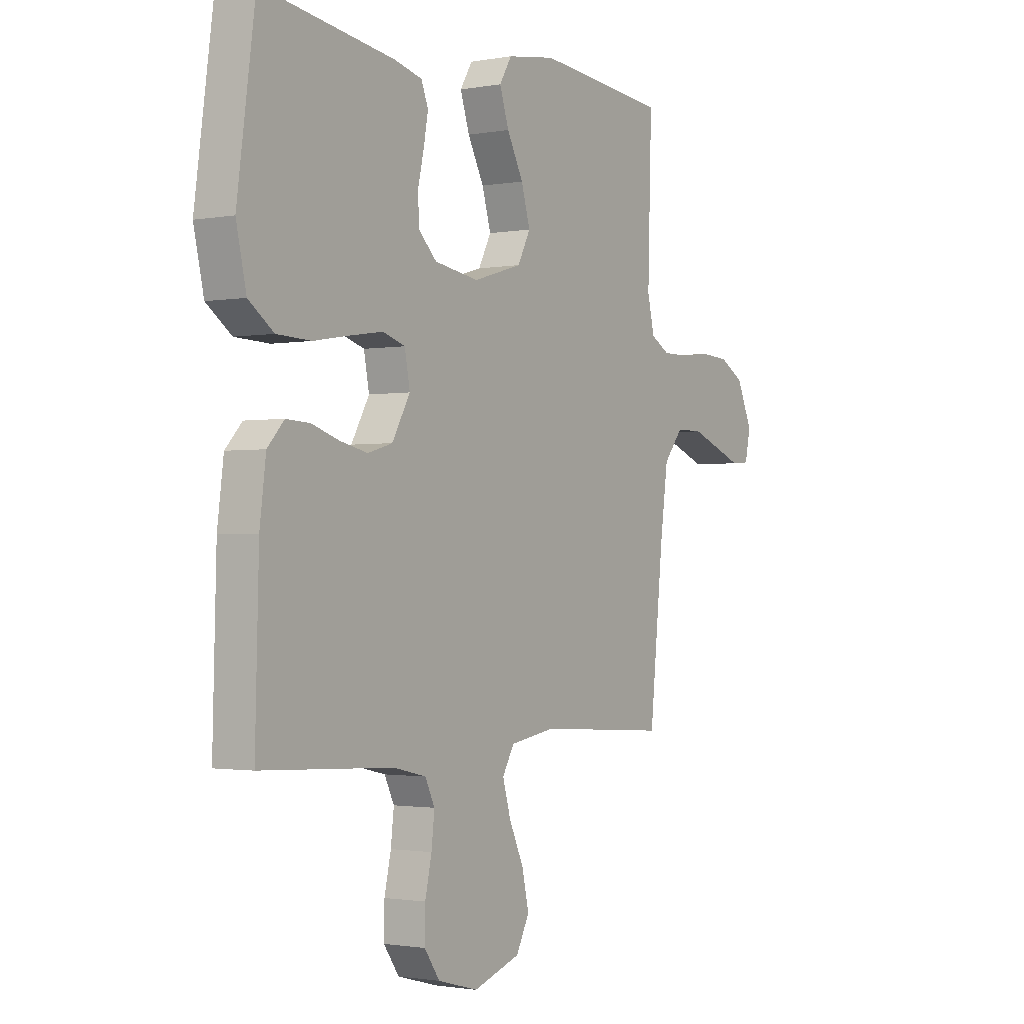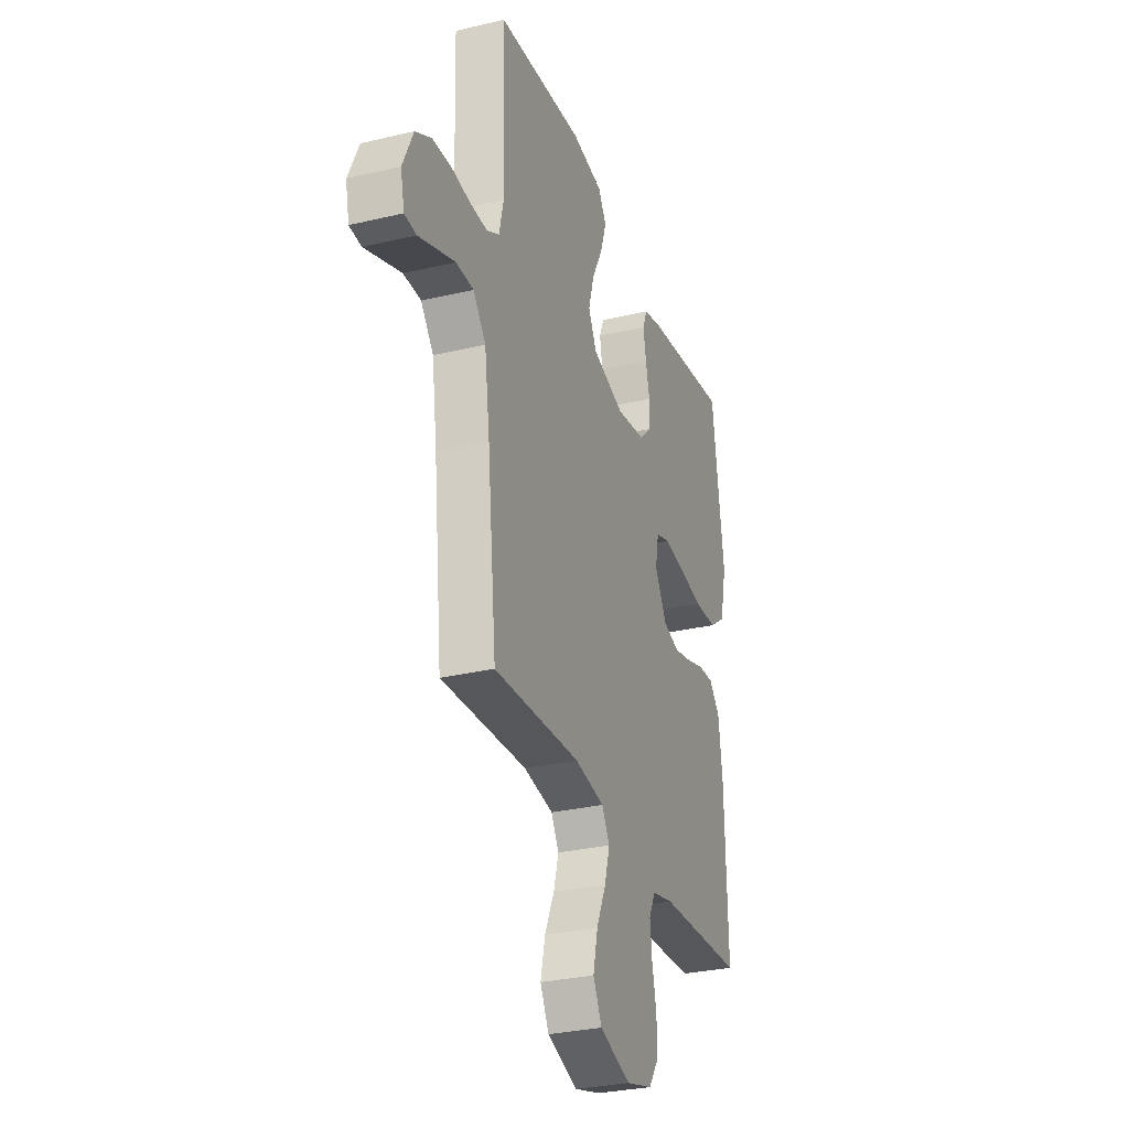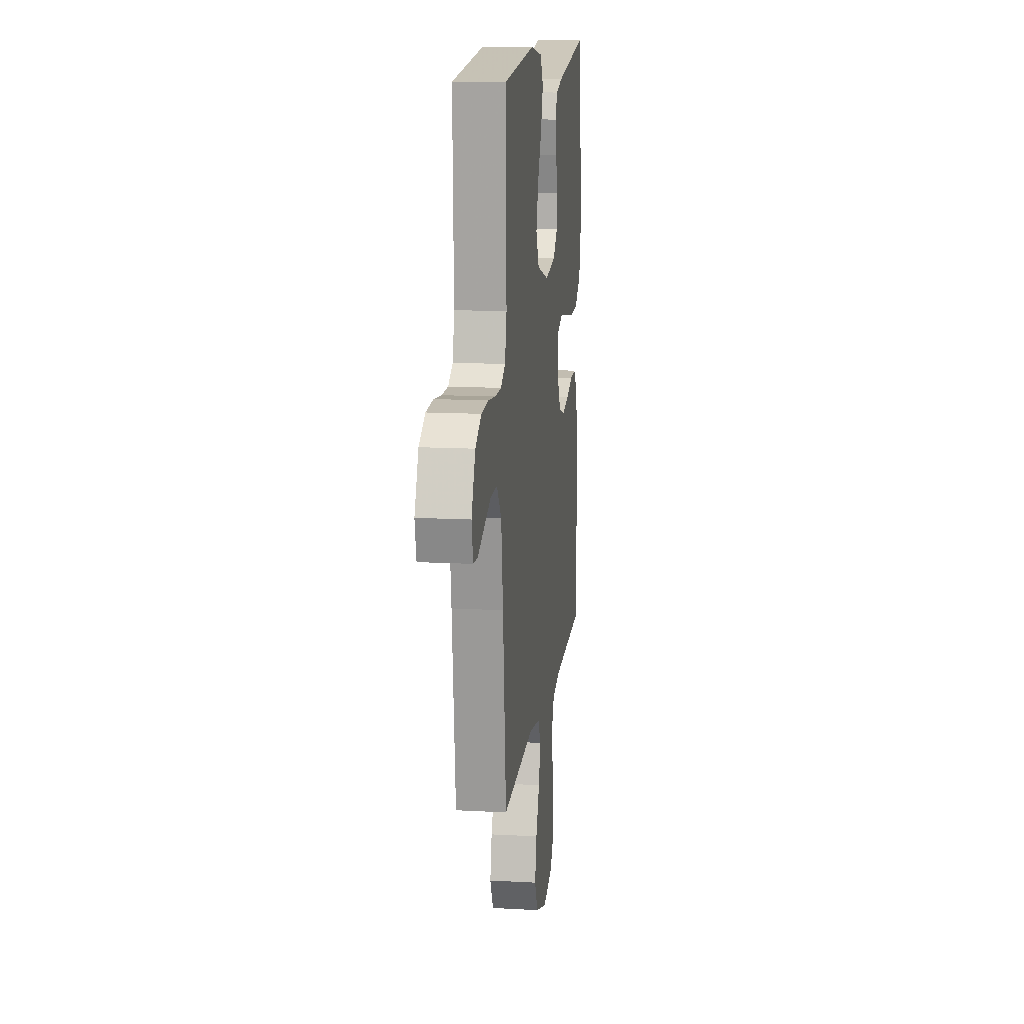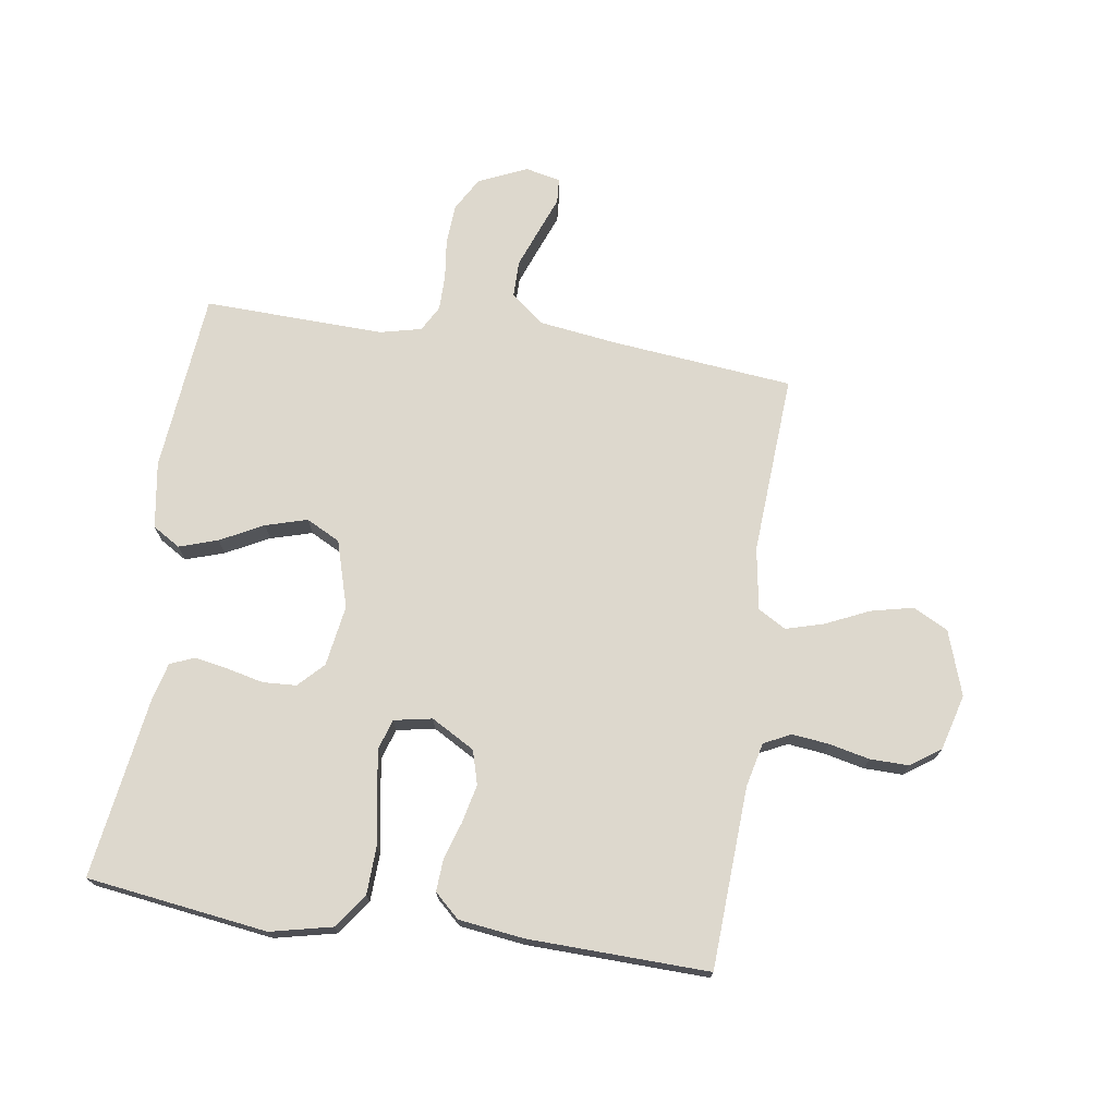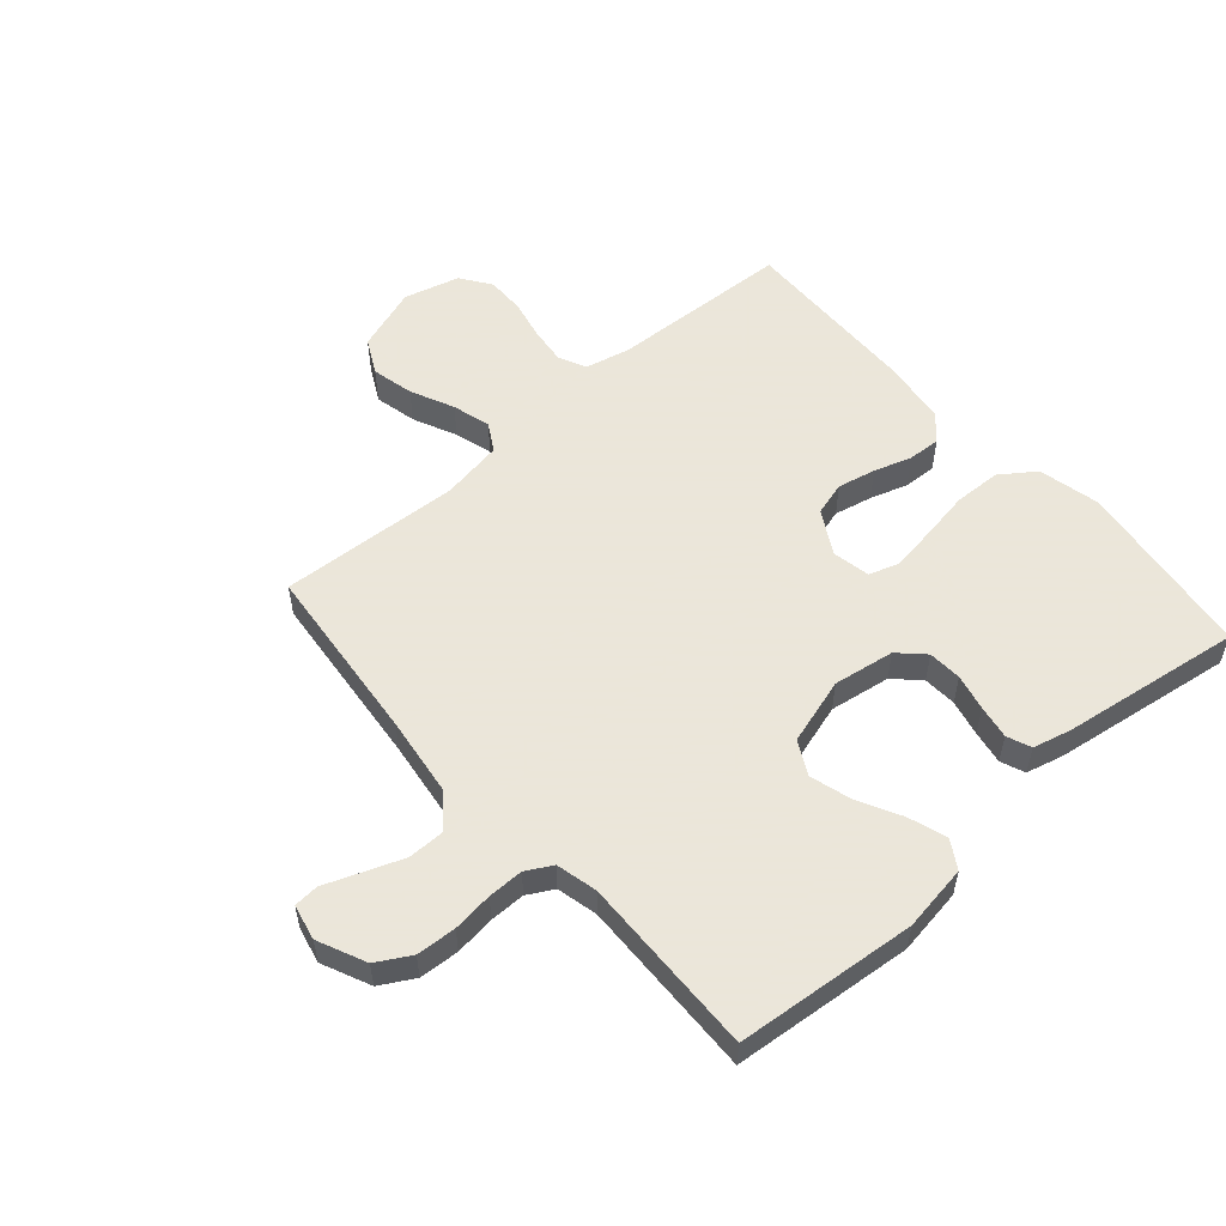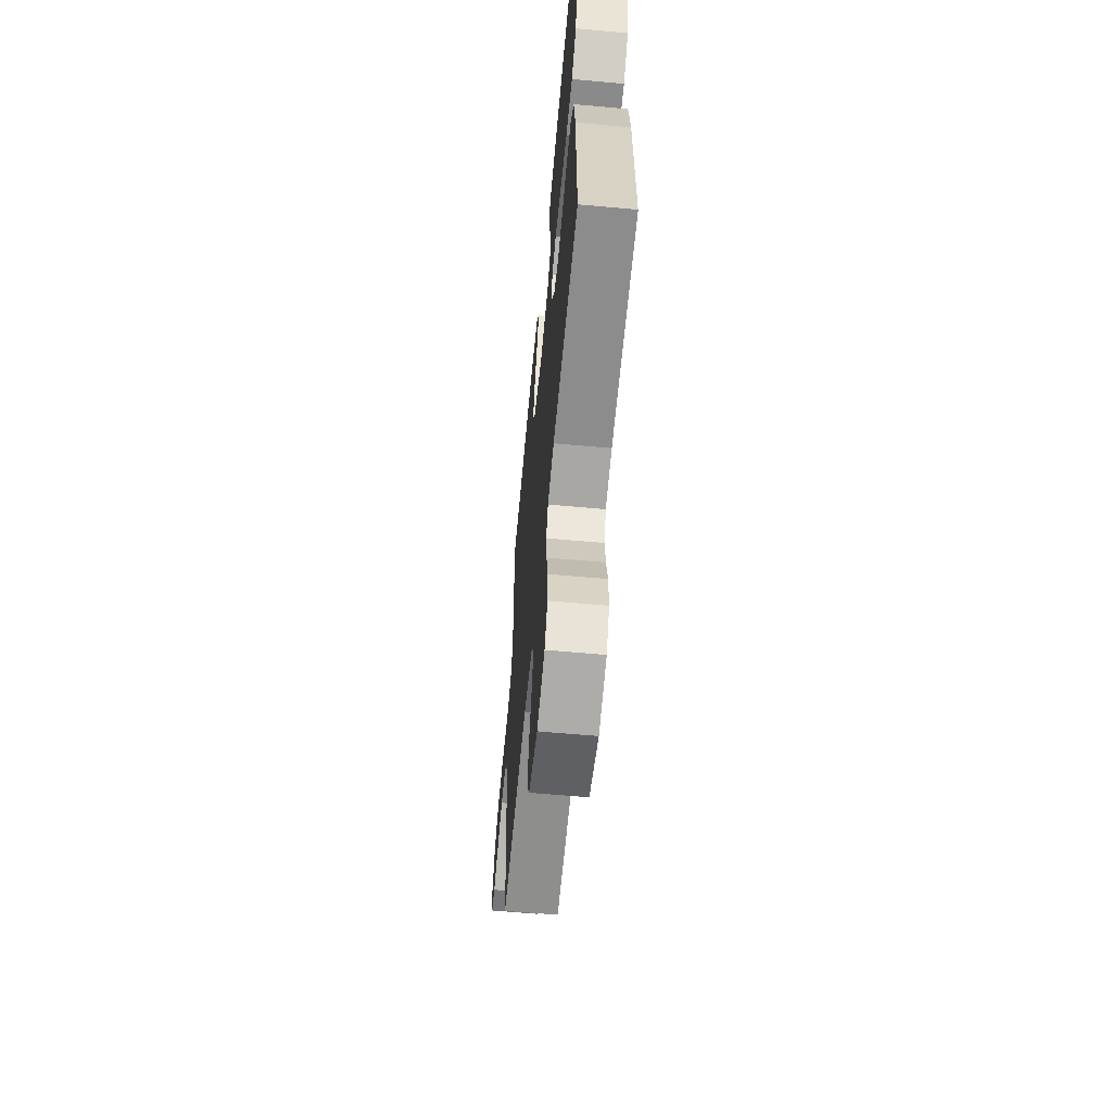
<metadata>
{"format":"obj","ext":"obj","renderer":"f3d","projection":"perspective","resolution":1024,"background":"white","views":[{"elev":-1.5,"azim":123.3,"up":"+Z"},{"elev":-30.0,"azim":-70.9,"up":"+Z"},{"elev":13.7,"azim":-83.0,"up":"+Z"},{"elev":72.3,"azim":98.5,"up":"+Y"},{"elev":55.0,"azim":-41.3,"up":"+Y"},{"elev":-61.4,"azim":84.7,"up":"+Z"}]}
</metadata>
<code>
v -0.5 0.07 -0.5
v -0.531 0.07 -0.2
v -0.549 0.07 -0.068
v -0.593 0.07 -0.014
v -0.654 0.07 -0.014
v -0.72 0.07 -0.039
v -0.78 0.07 -0.062
v -0.821 0.07 -0.059
v -0.834 0.07 0
v -0.798 0.07 0.08
v -0.742 0.07 0.112
v -0.676 0.07 0.116
v -0.609 0.07 0.108
v -0.55 0.07 0.108
v -0.507 0.07 0.132
v -0.491 0.07 0.2
v -0.5 0.07 0.5
v -0.2 0.07 0.528
v -0.09 0.07 0.511
v -0.062 0.07 0.465
v -0.083 0.07 0.401
v -0.12 0.07 0.33
v -0.14 0.07 0.261
v -0.111 0.07 0.205
v 0 0.07 0.172
v 0.101 0.07 0.188
v 0.142 0.07 0.228
v 0.145 0.07 0.284
v 0.131 0.07 0.344
v 0.121 0.07 0.4
v 0.137 0.07 0.44
v 0.2 0.07 0.456
v 0.5 0.07 0.5
v 0.541 0.07 0.2
v 0.518 0.07 0.098
v 0.461 0.07 0.057
v 0.383 0.07 0.054
v 0.3 0.07 0.068
v 0.226 0.07 0.079
v 0.176 0.07 0.063
v 0.164 0.07 0
v 0.205 0.07 -0.072
v 0.261 0.07 -0.088
v 0.324 0.07 -0.074
v 0.386 0.07 -0.054
v 0.44 0.07 -0.051
v 0.478 0.07 -0.092
v 0.492 0.07 -0.2
v 0.5 0.07 -0.5
v 0.2 0.07 -0.515
v 0.126 0.07 -0.532
v 0.104 0.07 -0.577
v 0.111 0.07 -0.638
v 0.126 0.07 -0.705
v 0.127 0.07 -0.769
v 0.092 0.07 -0.819
v 0 0.07 -0.844
v -0.107 0.07 -0.808
v -0.137 0.07 -0.75
v -0.121 0.07 -0.68
v -0.088 0.07 -0.608
v -0.07 0.07 -0.545
v -0.097 0.07 -0.499
v -0.2 0.07 -0.482
v -0.5 0 -0.5
v -0.531 0 -0.2
v -0.549 0 -0.068
v -0.593 0 -0.014
v -0.654 0 -0.014
v -0.72 0 -0.039
v -0.78 0 -0.062
v -0.821 0 -0.059
v -0.834 0 0
v -0.798 0 0.08
v -0.742 0 0.112
v -0.676 0 0.116
v -0.609 0 0.108
v -0.55 0 0.108
v -0.507 0 0.132
v -0.491 0 0.2
v -0.5 0 0.5
v -0.2 0 0.528
v -0.09 0 0.511
v -0.062 0 0.465
v -0.083 0 0.401
v -0.12 0 0.33
v -0.14 0 0.261
v -0.111 0 0.205
v 0 0 0.172
v 0.101 0 0.188
v 0.142 0 0.228
v 0.145 0 0.284
v 0.131 0 0.344
v 0.121 0 0.4
v 0.137 0 0.44
v 0.2 0 0.456
v 0.5 0 0.5
v 0.541 0 0.2
v 0.518 0 0.098
v 0.461 0 0.057
v 0.383 0 0.054
v 0.3 0 0.068
v 0.226 0 0.079
v 0.176 0 0.063
v 0.164 0 0
v 0.205 0 -0.072
v 0.261 0 -0.088
v 0.324 0 -0.074
v 0.386 0 -0.054
v 0.44 0 -0.051
v 0.478 0 -0.092
v 0.492 0 -0.2
v 0.5 0 -0.5
v 0.2 0 -0.515
v 0.126 0 -0.532
v 0.104 0 -0.577
v 0.111 0 -0.638
v 0.126 0 -0.705
v 0.127 0 -0.769
v 0.092 0 -0.819
v 0 0 -0.844
v -0.107 0 -0.808
v -0.137 0 -0.75
v -0.121 0 -0.68
v -0.088 0 -0.608
v -0.07 0 -0.545
v -0.097 0 -0.499
v -0.2 0 -0.482
f 59 60 61
f 58 59 61
f 57 58 61
f 56 57 61
f 55 56 61
f 54 55 61
f 53 54 61
f 52 53 61 62
f 51 52 62 63
f 48 49 50
f 47 48 50
f 46 47 50
f 45 46 50
f 44 45 50
f 51 63 64
f 50 51 64
f 44 50 64
f 43 44 64
f 36 37 38
f 35 36 38
f 34 35 38
f 33 34 38
f 32 33 38
f 31 32 38
f 30 31 38
f 29 30 38
f 28 29 38
f 27 28 38 39
f 26 27 39 40
f 20 21 22
f 19 20 22
f 18 19 22
f 17 18 22
f 16 17 22
f 15 16 22 23
f 14 15 23 24
f 11 12 13
f 10 11 13
f 9 10 13
f 8 9 13
f 7 8 13
f 6 7 13
f 5 6 13 14
f 14 24 25
f 5 14 25
f 4 5 25
f 64 1 2
f 43 64 2
f 42 43 2
f 26 40 41
f 25 26 41
f 4 25 41
f 3 4 41
f 2 3 41 42
f 125 124 123
f 125 123 122
f 125 122 121
f 125 121 120
f 125 120 119
f 125 119 118
f 125 118 117
f 126 125 117 116
f 127 126 116 115
f 114 113 112
f 114 112 111
f 114 111 110
f 114 110 109
f 114 109 108
f 128 127 115
f 128 115 114
f 128 114 108
f 128 108 107
f 102 101 100
f 102 100 99
f 102 99 98
f 102 98 97
f 102 97 96
f 102 96 95
f 102 95 94
f 102 94 93
f 102 93 92
f 103 102 92 91
f 104 103 91 90
f 86 85 84
f 86 84 83
f 86 83 82
f 86 82 81
f 86 81 80
f 87 86 80 79
f 88 87 79 78
f 77 76 75
f 77 75 74
f 77 74 73
f 77 73 72
f 77 72 71
f 77 71 70
f 78 77 70 69
f 89 88 78
f 89 78 69
f 89 69 68
f 66 65 128
f 66 128 107
f 66 107 106
f 105 104 90
f 105 90 89
f 105 89 68
f 105 68 67
f 106 105 67 66
f 1 65 66 2
f 2 66 67 3
f 3 67 68 4
f 4 68 69 5
f 5 69 70 6
f 6 70 71 7
f 7 71 72 8
f 8 72 73 9
f 9 73 74 10
f 10 74 75 11
f 11 75 76 12
f 12 76 77 13
f 13 77 78 14
f 14 78 79 15
f 15 79 80 16
f 16 80 81 17
f 17 81 82 18
f 18 82 83 19
f 19 83 84 20
f 20 84 85 21
f 21 85 86 22
f 22 86 87 23
f 23 87 88 24
f 24 88 89 25
f 25 89 90 26
f 26 90 91 27
f 27 91 92 28
f 28 92 93 29
f 29 93 94 30
f 30 94 95 31
f 31 95 96 32
f 32 96 97 33
f 33 97 98 34
f 34 98 99 35
f 35 99 100 36
f 36 100 101 37
f 37 101 102 38
f 38 102 103 39
f 39 103 104 40
f 40 104 105 41
f 41 105 106 42
f 42 106 107 43
f 43 107 108 44
f 44 108 109 45
f 45 109 110 46
f 46 110 111 47
f 47 111 112 48
f 48 112 113 49
f 49 113 114 50
f 50 114 115 51
f 51 115 116 52
f 52 116 117 53
f 53 117 118 54
f 54 118 119 55
f 55 119 120 56
f 56 120 121 57
f 57 121 122 58
f 58 122 123 59
f 59 123 124 60
f 60 124 125 61
f 61 125 126 62
f 62 126 127 63
f 63 127 128 64
f 64 128 65 1

</code>
